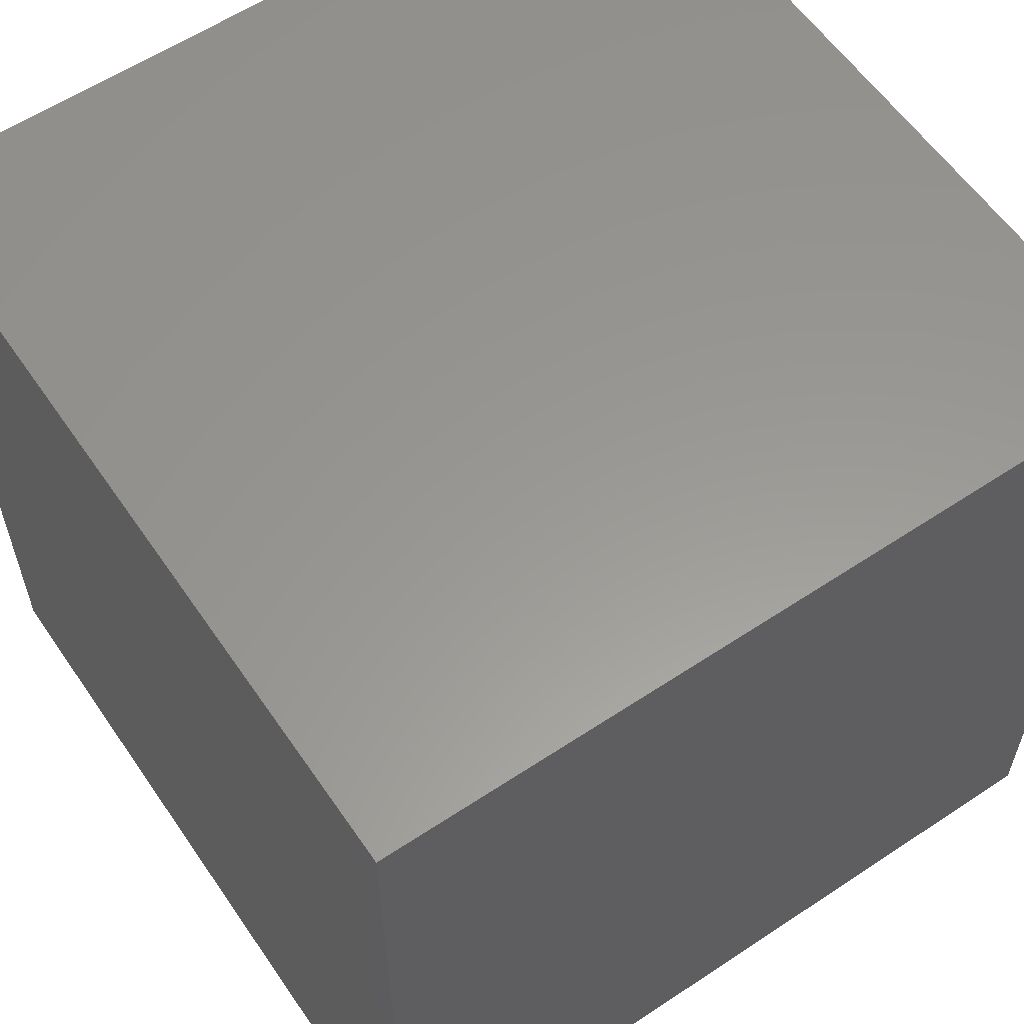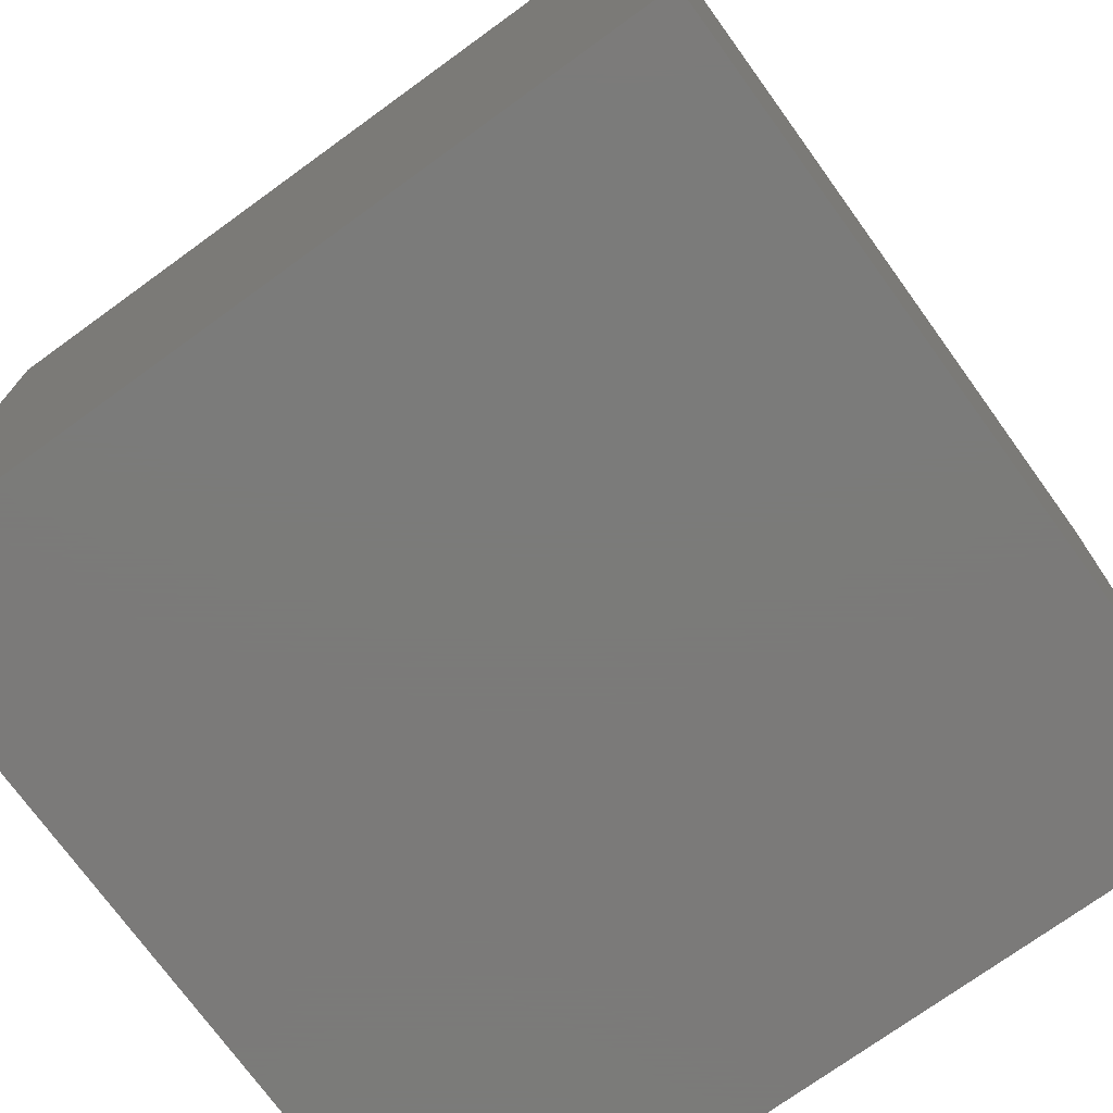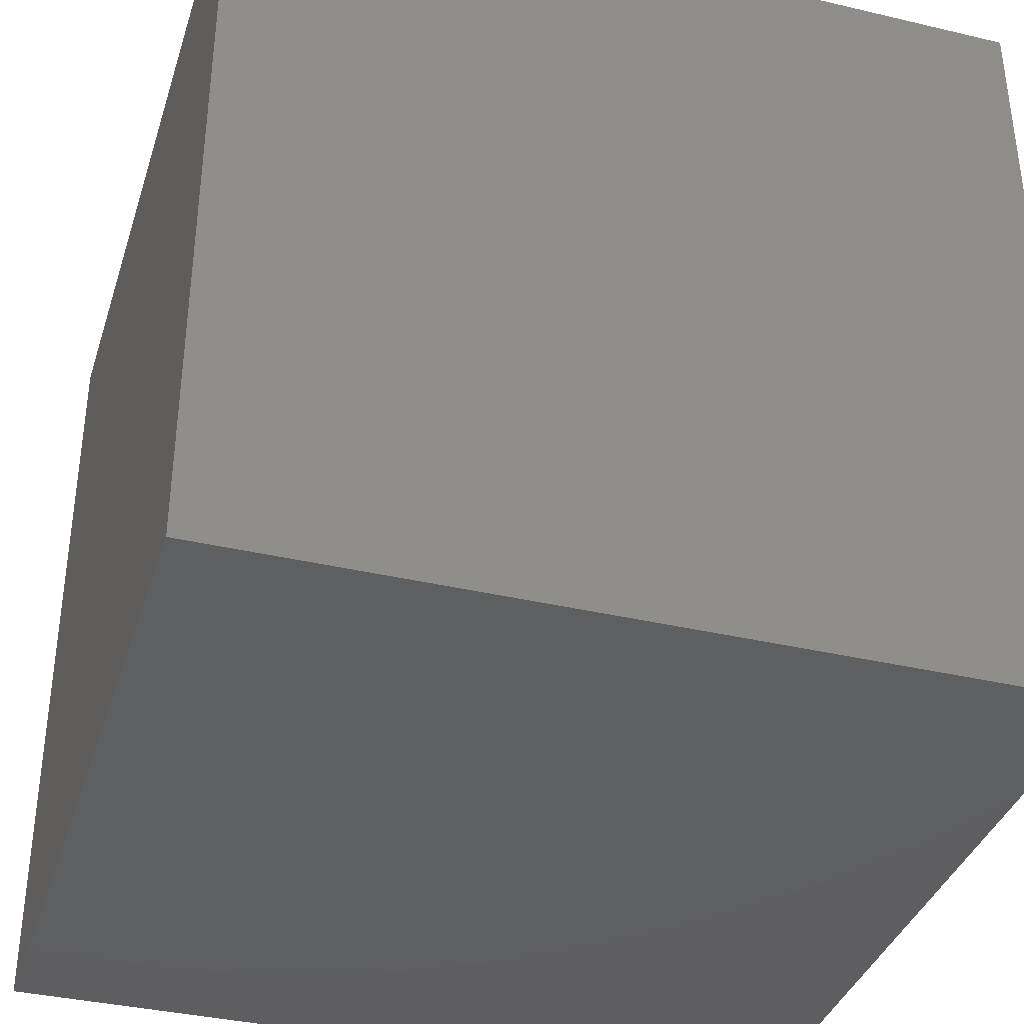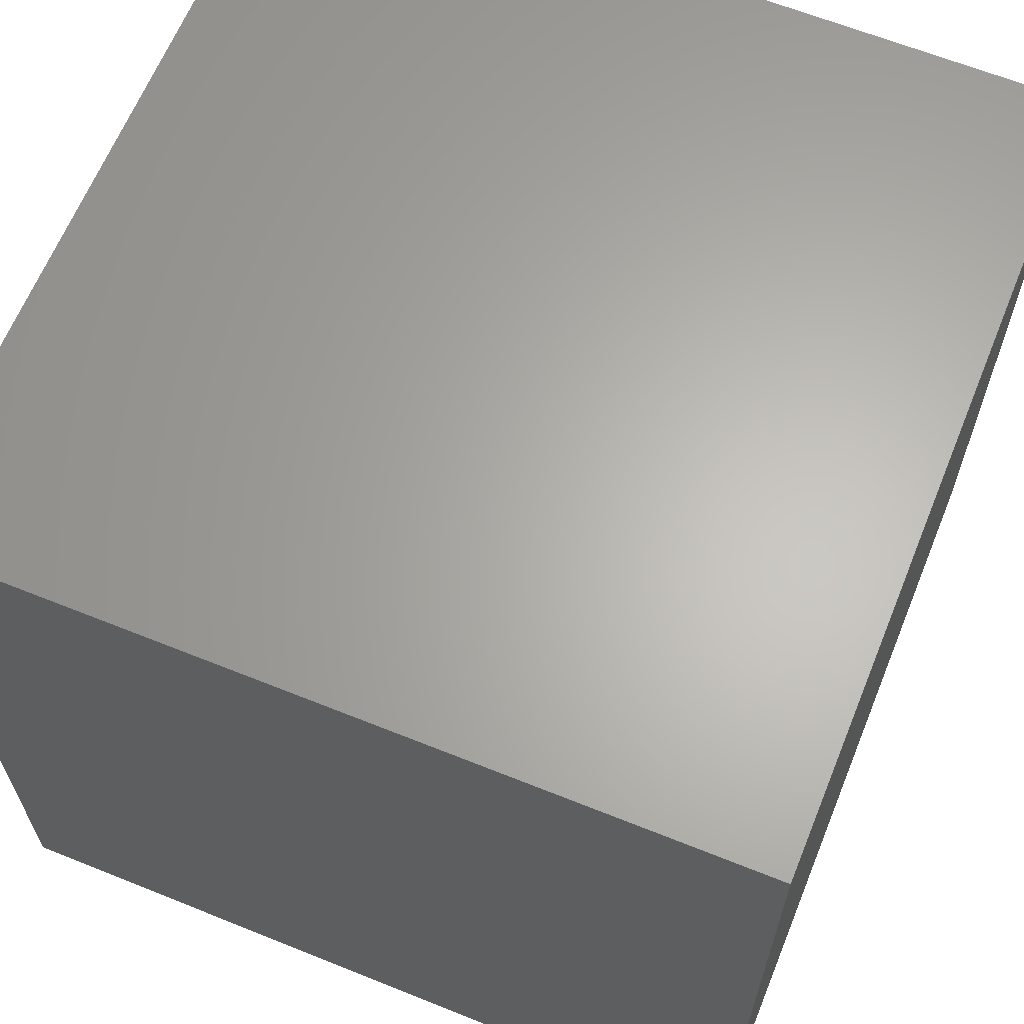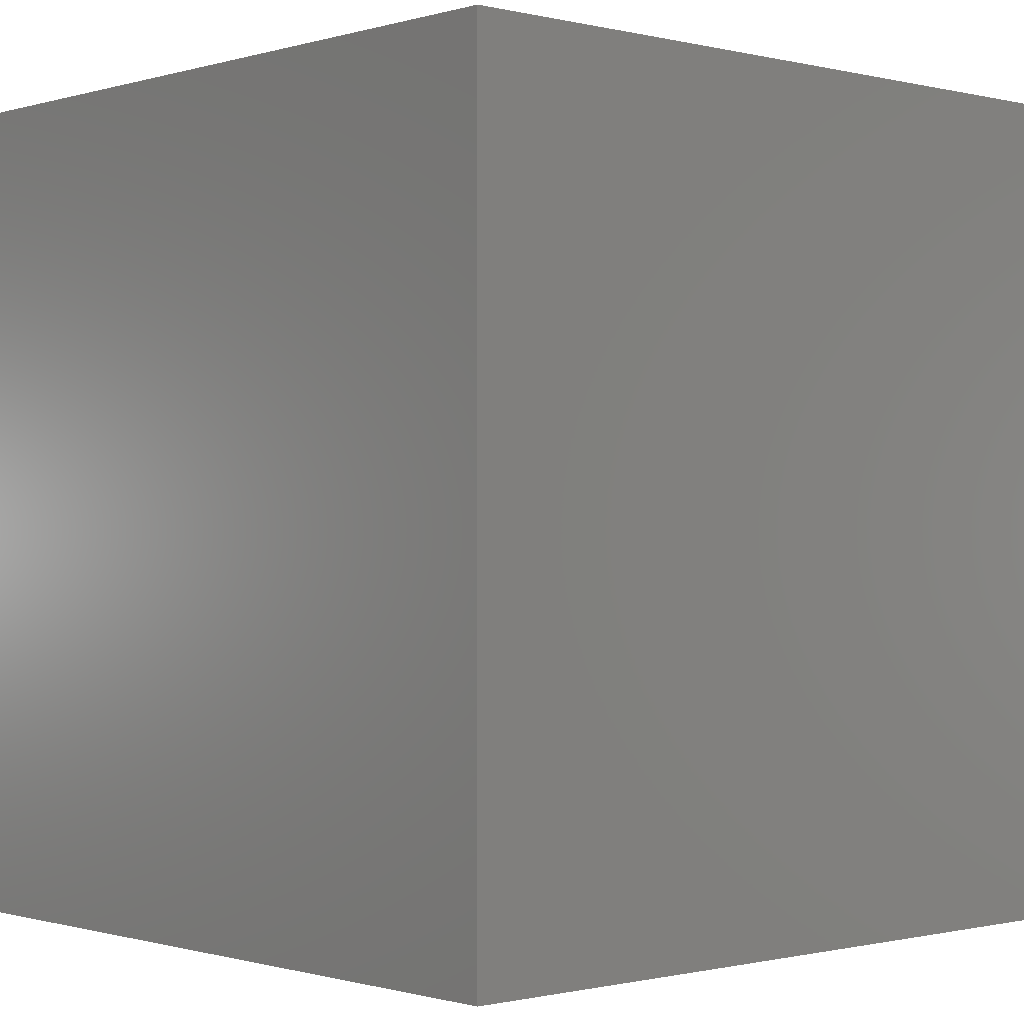
<metadata>
{"format":"stl","ext":"stl","renderer":"f3d","projection":"perspective","resolution":1024,"background":"white","views":[{"elev":59.1,"azim":-124.3,"up":"+Y"},{"elev":-73.9,"azim":125.9,"up":"+Y"},{"elev":-37.0,"azim":-106.9,"up":"+Z"},{"elev":64.1,"azim":112.1,"up":"+Z"},{"elev":-0.6,"azim":-132.2,"up":"+Z"}]}
</metadata>
<code>
# stl→obj: 8 verts, 12 faces
v -1 -4 2
v -2 -4 2
v -1 -5 2
v -2 -5 2
v -1 -5 1
v -2 -5 1
v -1 -4 1
v -2 -4 1
f 1 2 3
f 3 2 4
f 5 6 7
f 7 6 8
f 4 6 3
f 3 6 5
f 2 8 4
f 4 8 6
f 1 7 2
f 2 7 8
f 3 5 1
f 1 5 7

</code>
